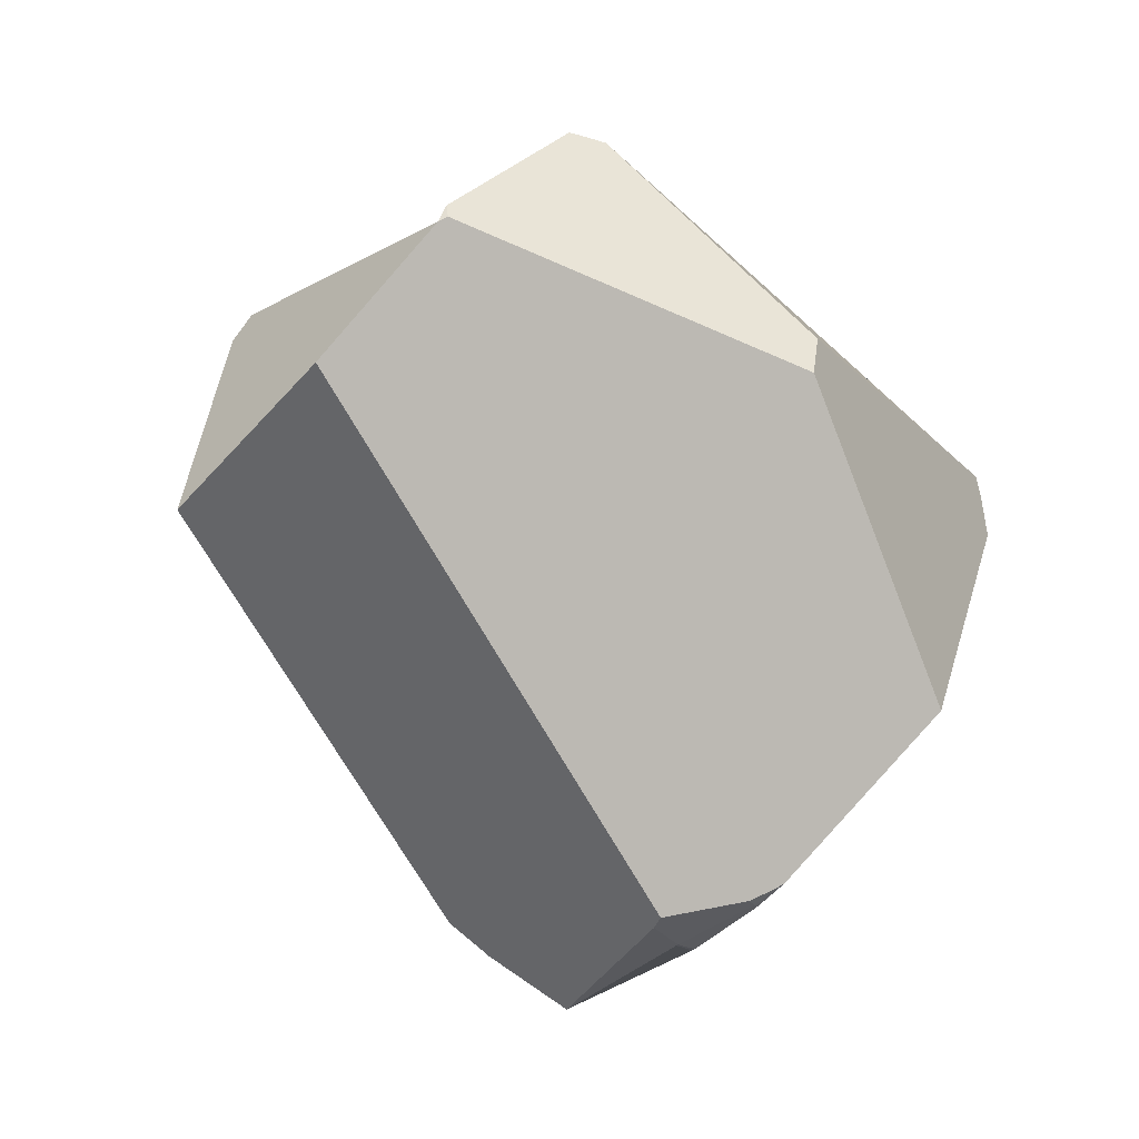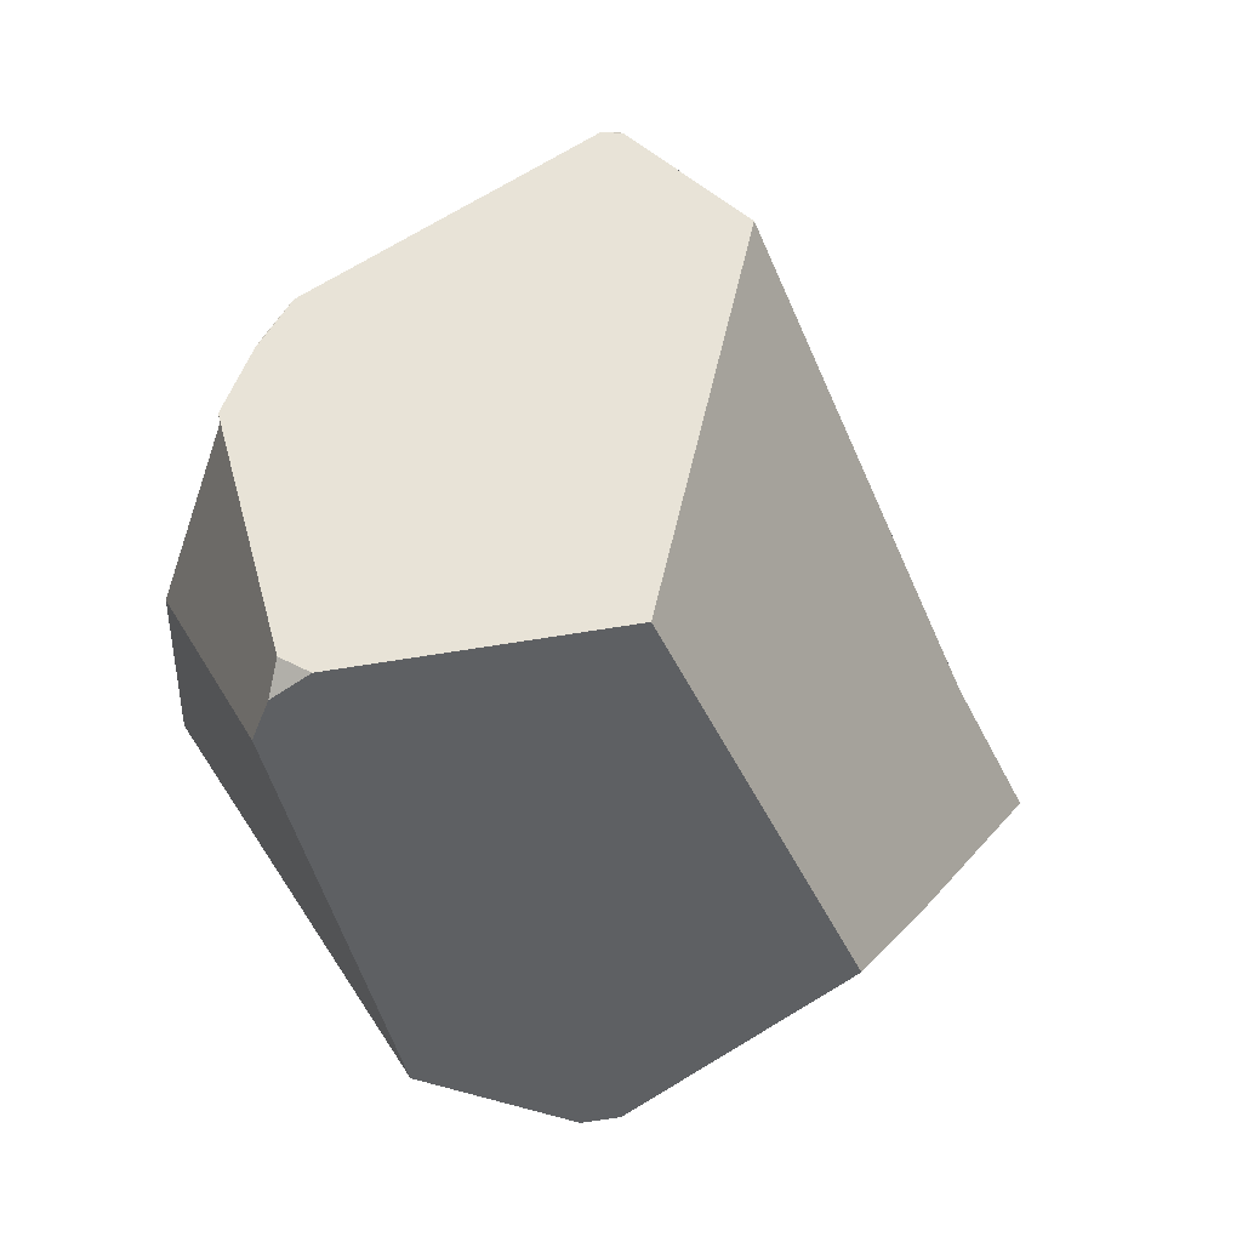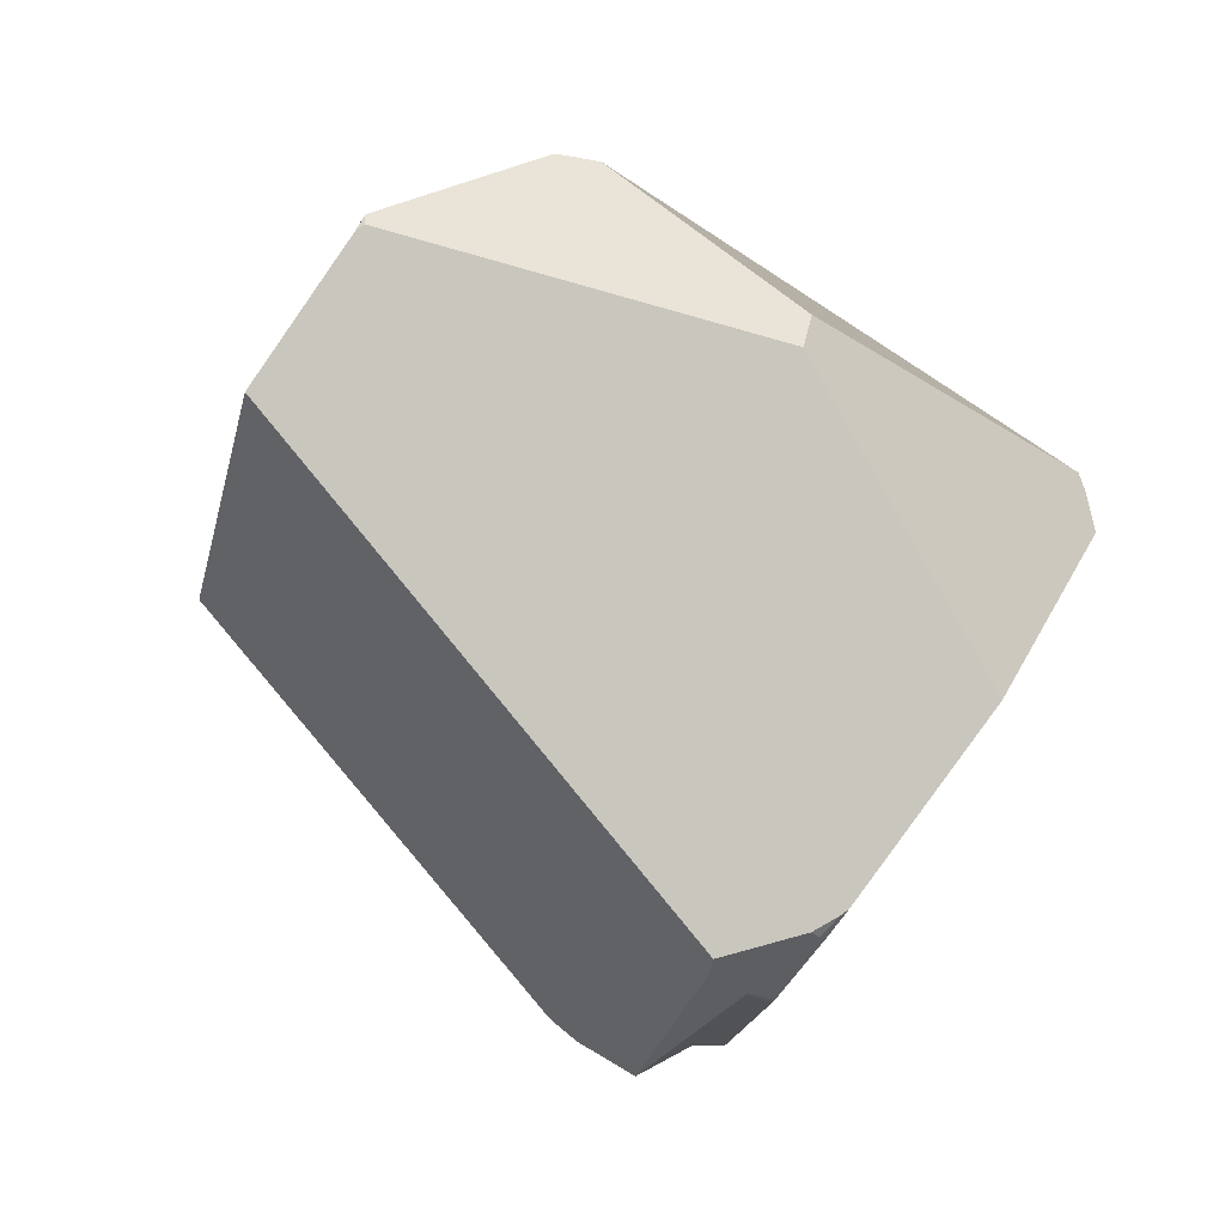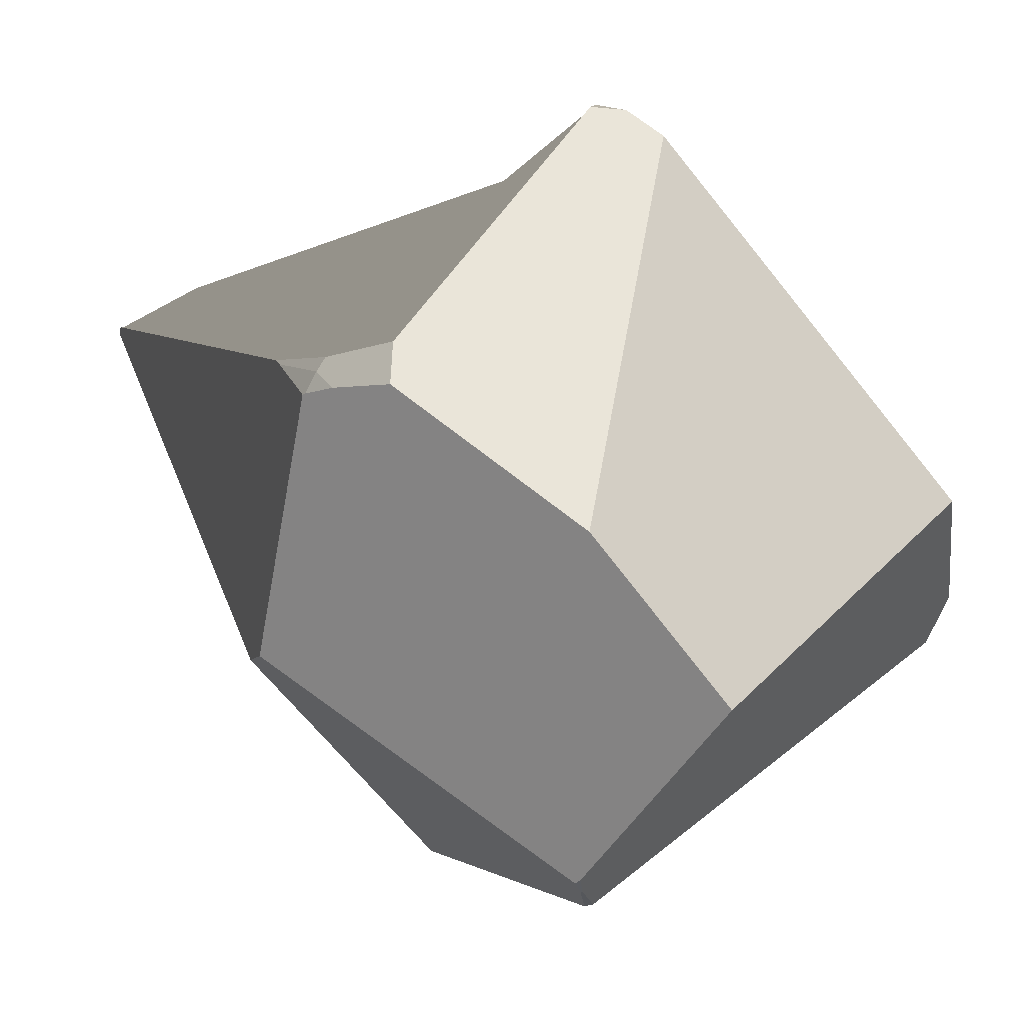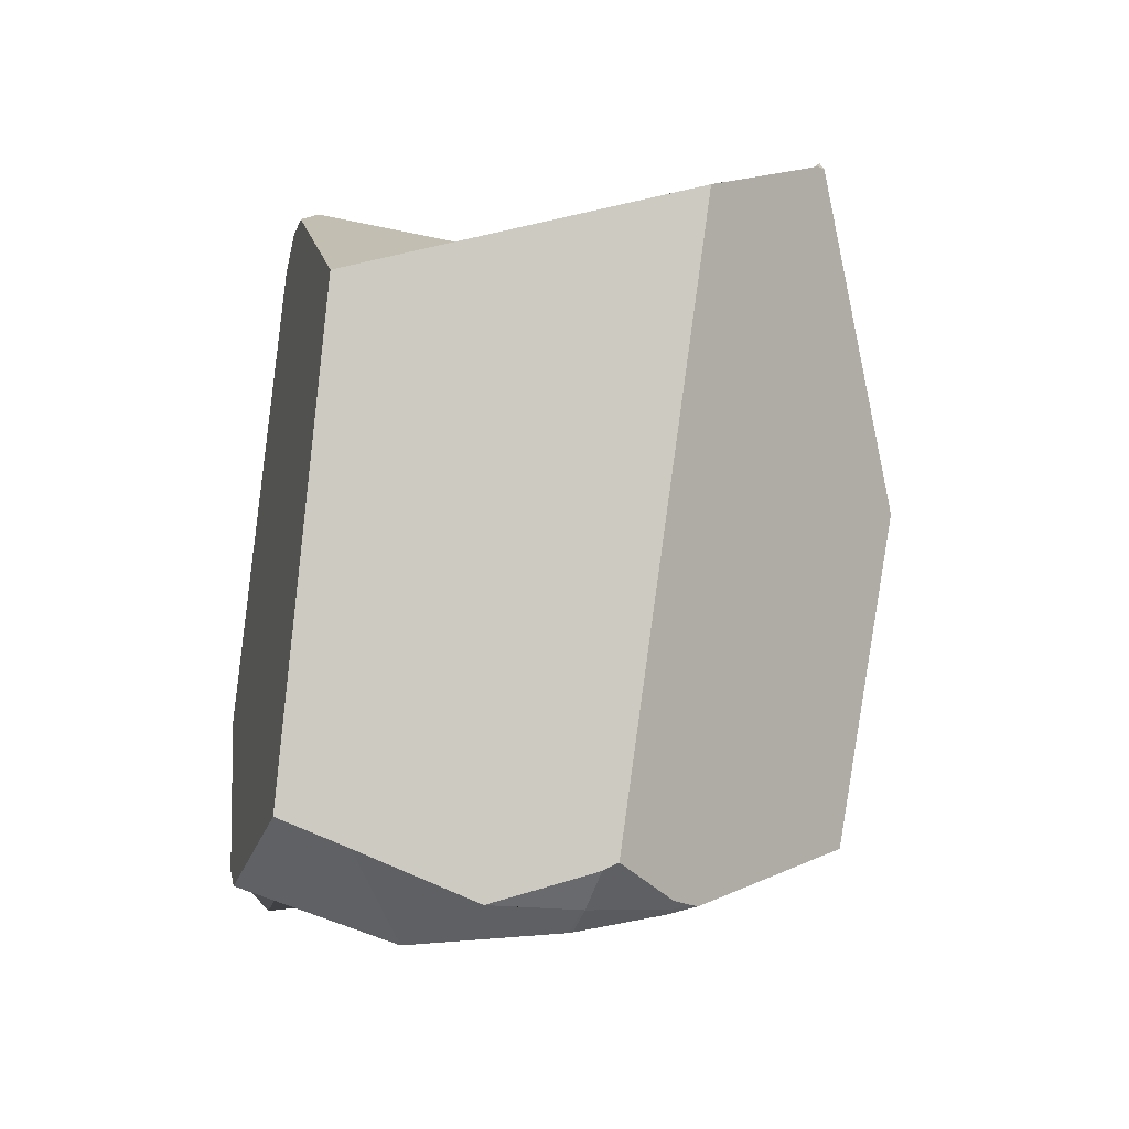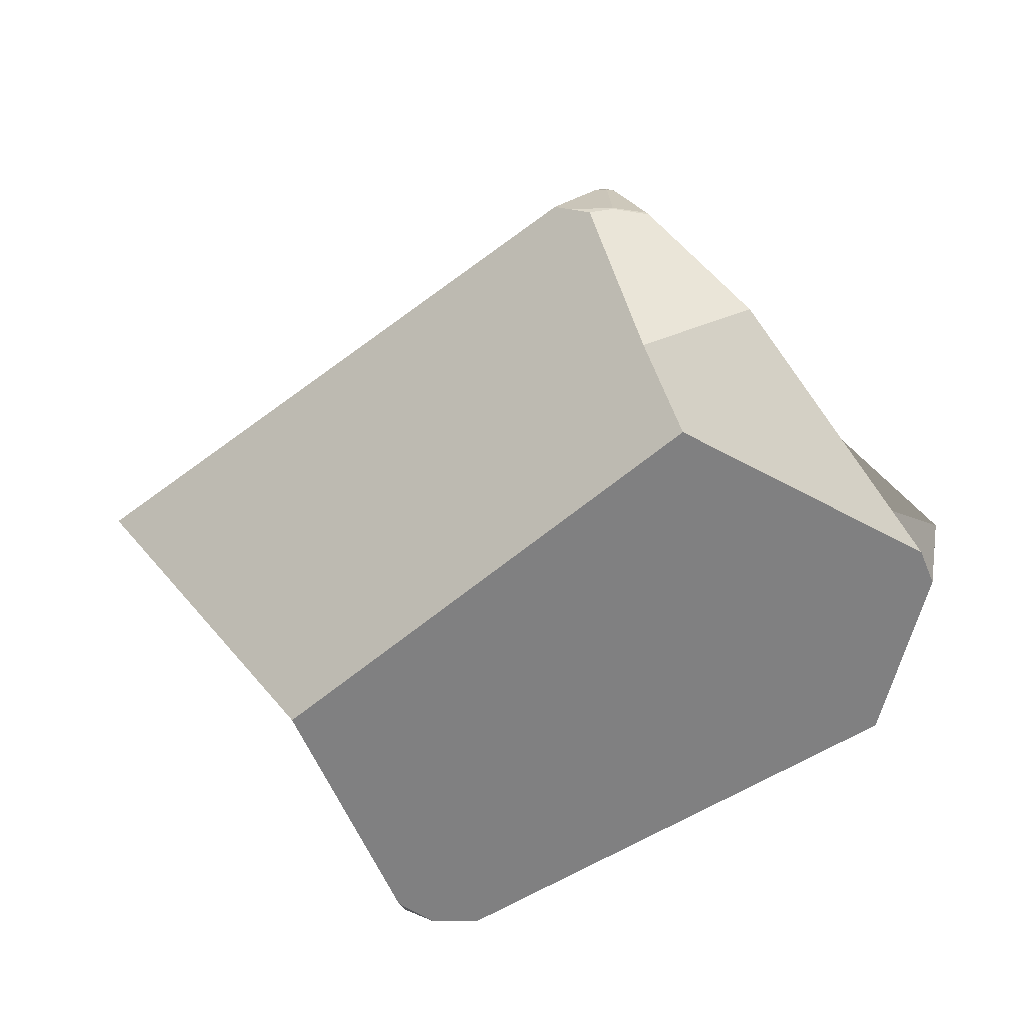
<metadata>
{"format":"obj","ext":"obj","renderer":"f3d","projection":"perspective","resolution":1024,"background":"white","views":[{"elev":-27.4,"azim":117.5,"up":"+Z"},{"elev":-53.1,"azim":75.7,"up":"+Y"},{"elev":-33.8,"azim":130.9,"up":"+Z"},{"elev":71.1,"azim":-144.7,"up":"+Z"},{"elev":-53.5,"azim":71.2,"up":"+Z"},{"elev":-52.4,"azim":-179.3,"up":"+Y"}]}
</metadata>
<code>
v  -2.528 14.71 0.4921
v  -2.943 14.63 -0.8956
v  -6.995 -1.974 -8.421
v  -6.994 -1.98 -8.417
v  -6.786 -3.53 -7.115
v  -5.157 -4.472 -1.188
v  -3.669 8.709 7.898
v  -2.315 14.56 1.278
v  4.105 8.525 -16.03
v  4.373 8.522 -16.08
v  4.257 5.788 -16.9
v  3.032 5.806 -16.67
v  11.07 -7.231 5.978
v  12.14 -6.62 5.99
v  11.68 5.144 8.869
v  11.67 5.178 8.869
v  10.94 6.348 8.732
v  2.909 6.928 9.338
v  9.435 -7.068 6.162
v  6.315 6.176 -16.73
v  23 3.417 -4.797
v  15.73 -6.538 -3.595
v  2.201 -3.811 -13.9
v  3.458 -1.518 -15.87
v  5.183 2.278 -18.78
v  5.938 5.754 -16.87
v  -0.3454 1.192 -15.5
v  -6.295 -3.425 -8.374
v  1.889 -2.142 -12.23
v  11.71 5.174 8.862
v  4.255 5.692 -16.91
v  22.63 7.442 -0.4036
v  22.81 7.271 -1.026
v  22.7 7.538 -0.8732
v  4.421 9.287 -15.67
v  4.774 8.512 -16.07
v  4.321 9.552 -15.51
v  -2.215 14.72 1.08
v  -2.475 14.75 0.4941
v  -6.989 -1.978 -8.432
v  -2.728 14.82 -1.051
v  12.31 -7.246 4.997
v  11.78 14.31 -2.127
v  11.22 14.27 -0.5697
v  13.28 7.956 7.728
v  14.62 7.457 7.399
v  14.85 7.396 7.314
v  13.32 6.622 8.178
v  13.29 7.156 8.063
v  12.51 7.335 8.173
v  13.22 7.886 7.787
v  3.852 14.94 -10.49
v  2.969 5.691 -16.67
o tas1
g tas1
f 1 2 3 4 5 6 7 8
f 9 10 11 12
f 13 14 15 16 17 18 19
f 20 21 22 23 24 25 26
f 27 24 23 28 29
f 15 30 16
f 11 26 25 31
f 32 33 34
f 10 35 36
f 9 37 35 10
f 1 8 38 39
f 4 3 40
f 41 2 1 39
f 14 13 42
f 6 5 28 23 22 42 13 19
f 6 19 18 7
f 32 34 43 44 45 46 47
f 17 16 30 48 49 50
f 49 51 50
f 51 49 46 45
f 8 7 18 17 50 51 45 44 38
f 30 15 14 42 22 21 33 32 47 48
f 41 39 38 44 43 52
f 48 47 46 49
f 21 20 36 35 37 52 43 34 33
f 36 20 26 11 10
f 12 11 31 53
f 53 31 25 24 27
f 52 37 9 12 53 27 29 40 3 2 41
f 5 4 40 29 28

</code>
